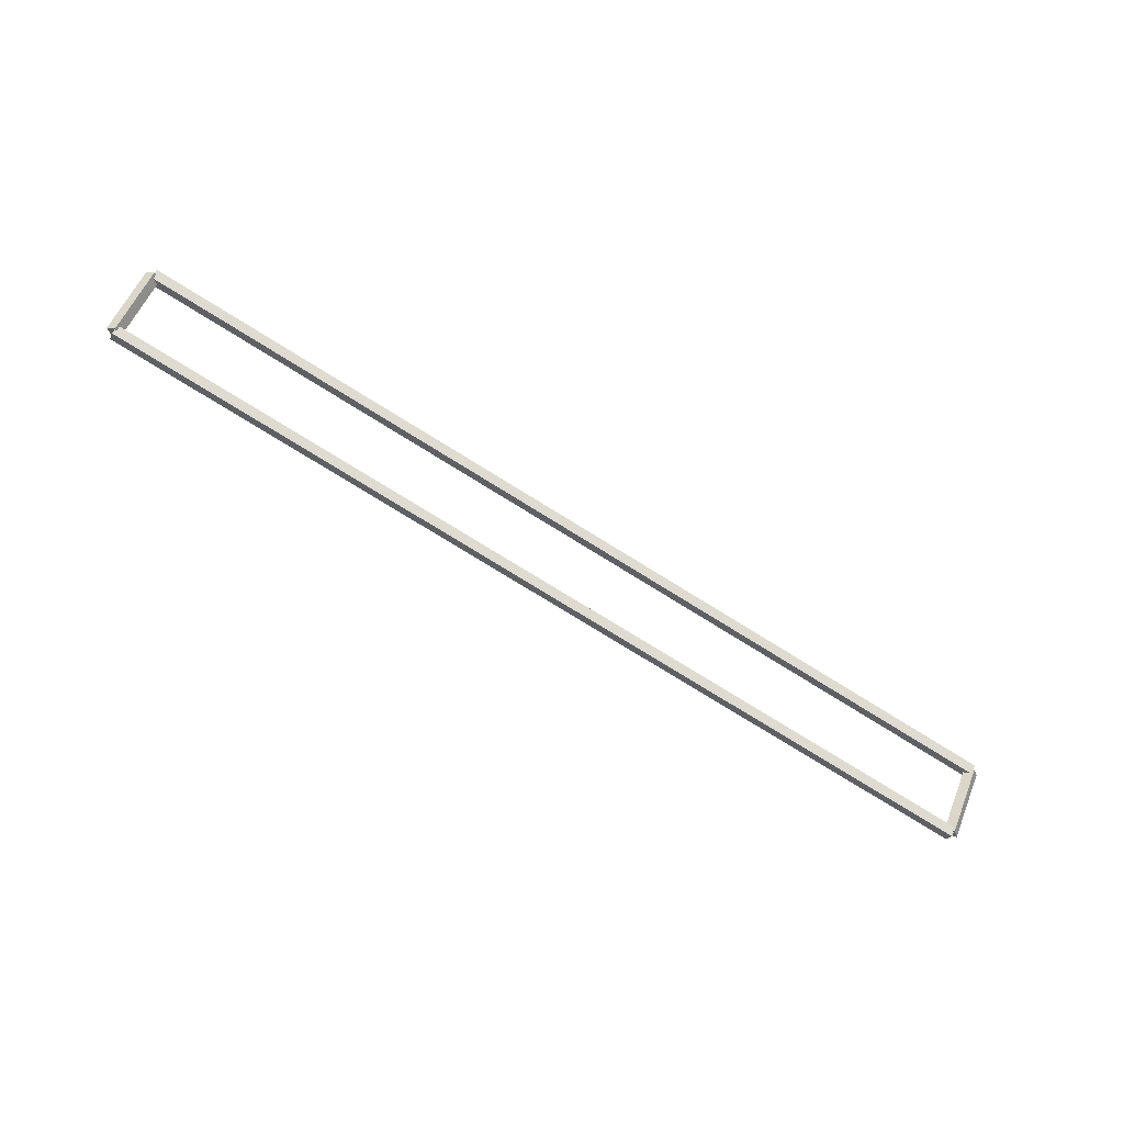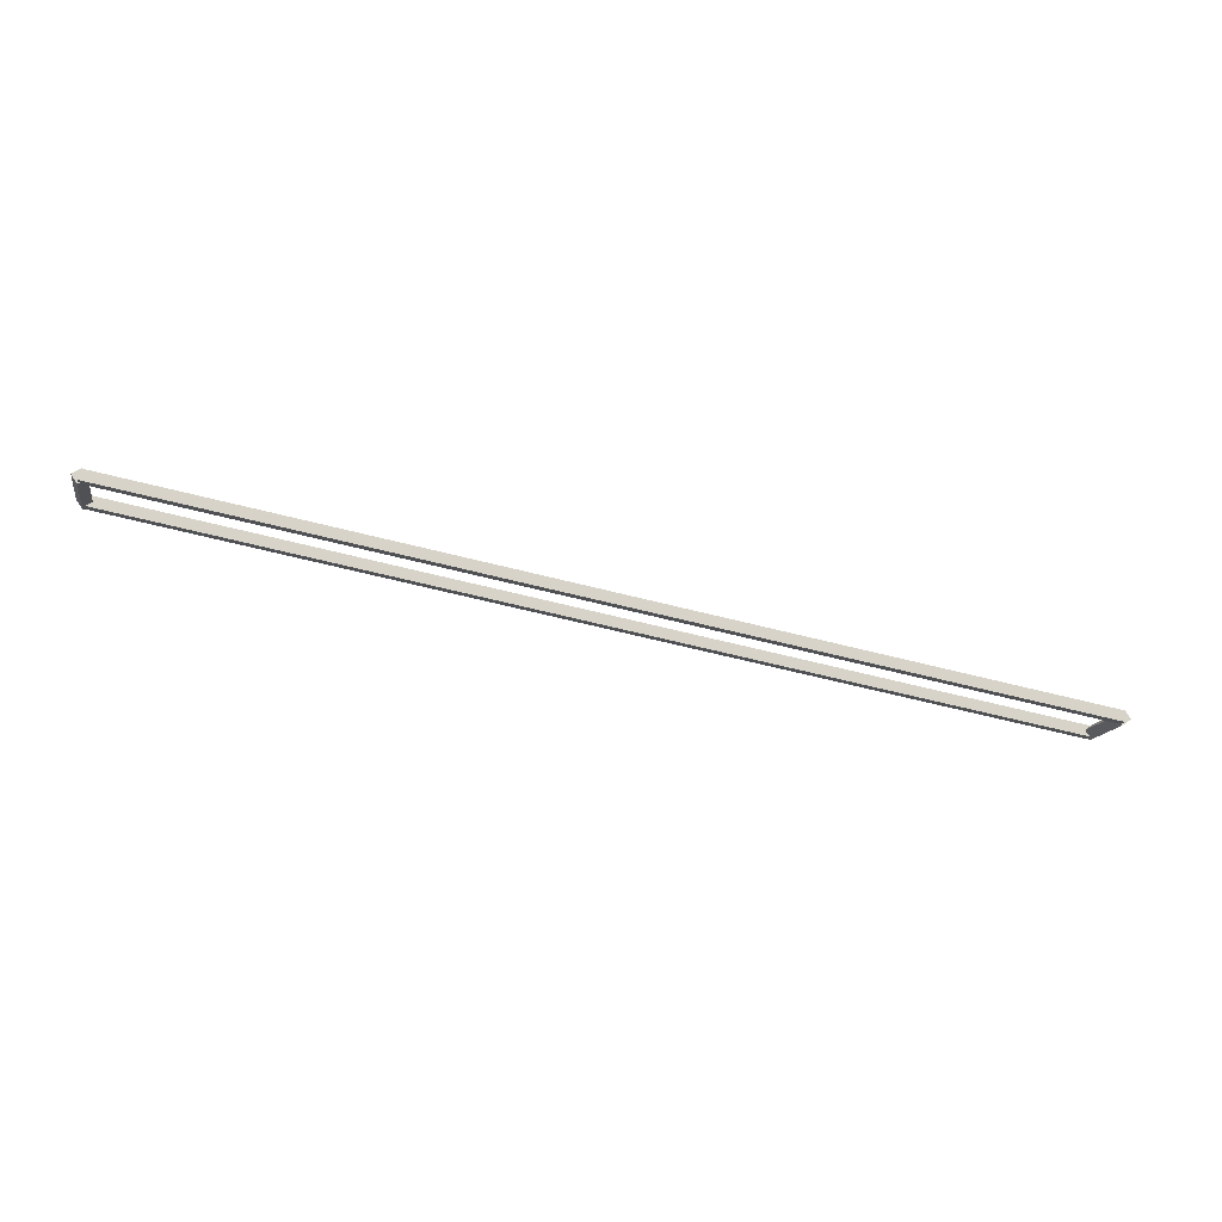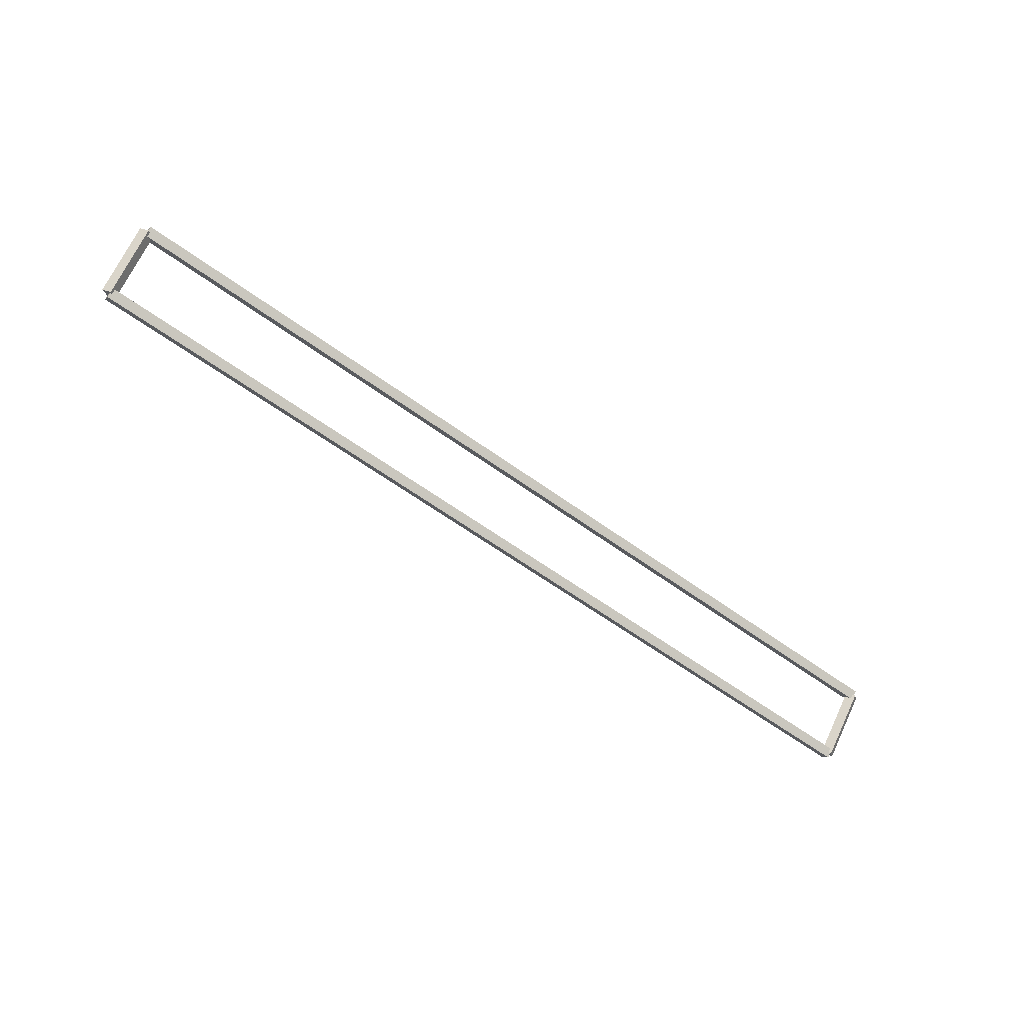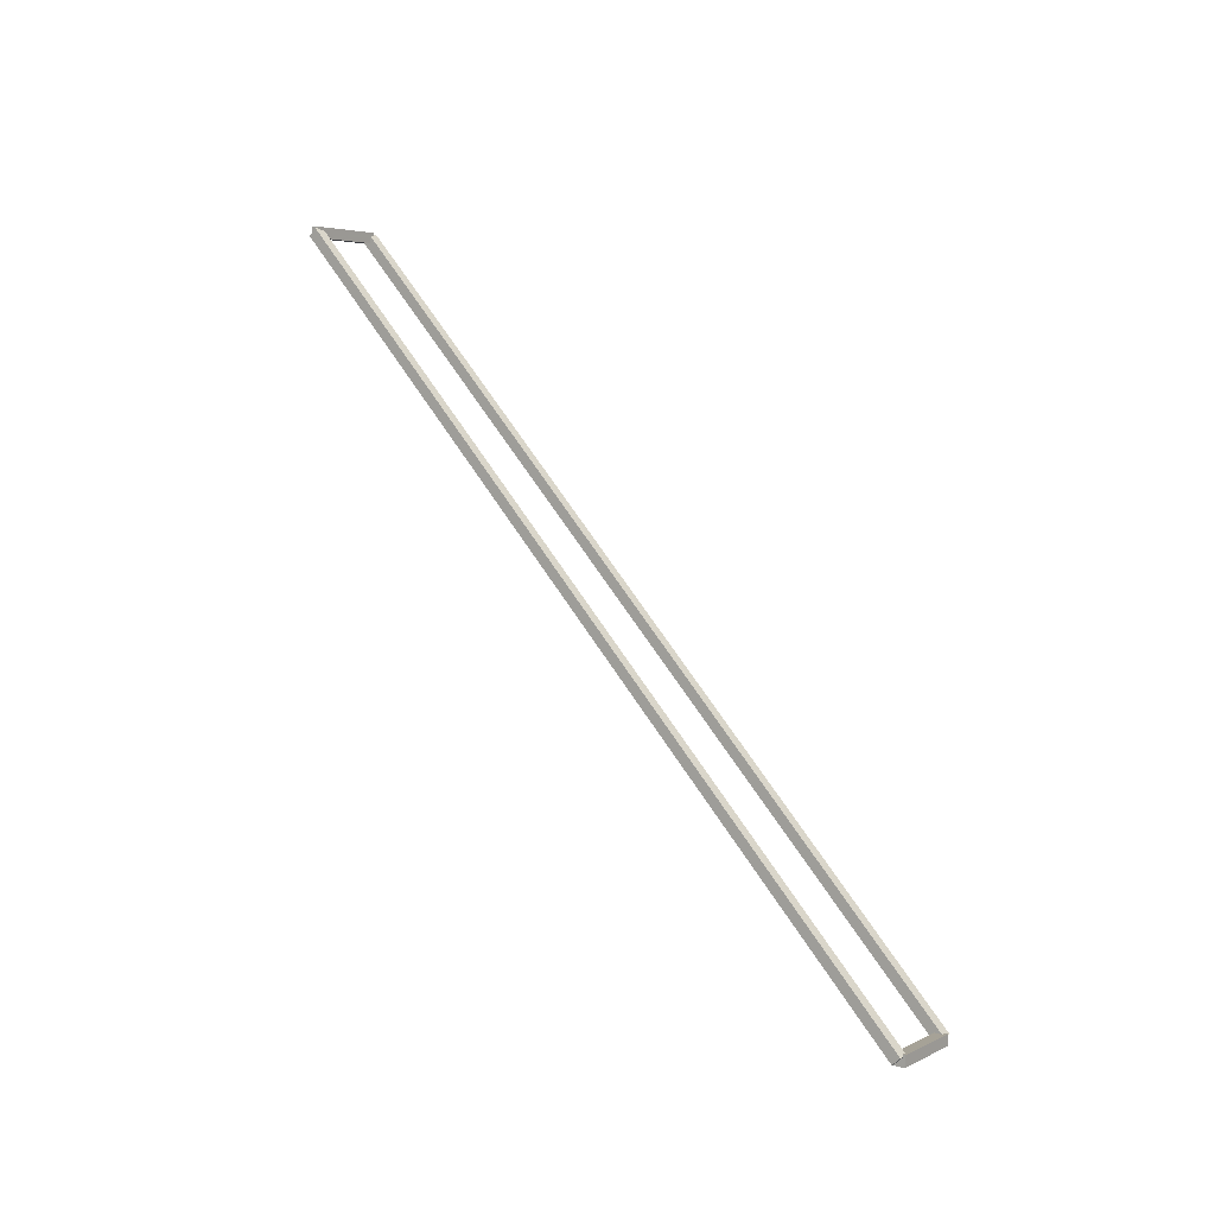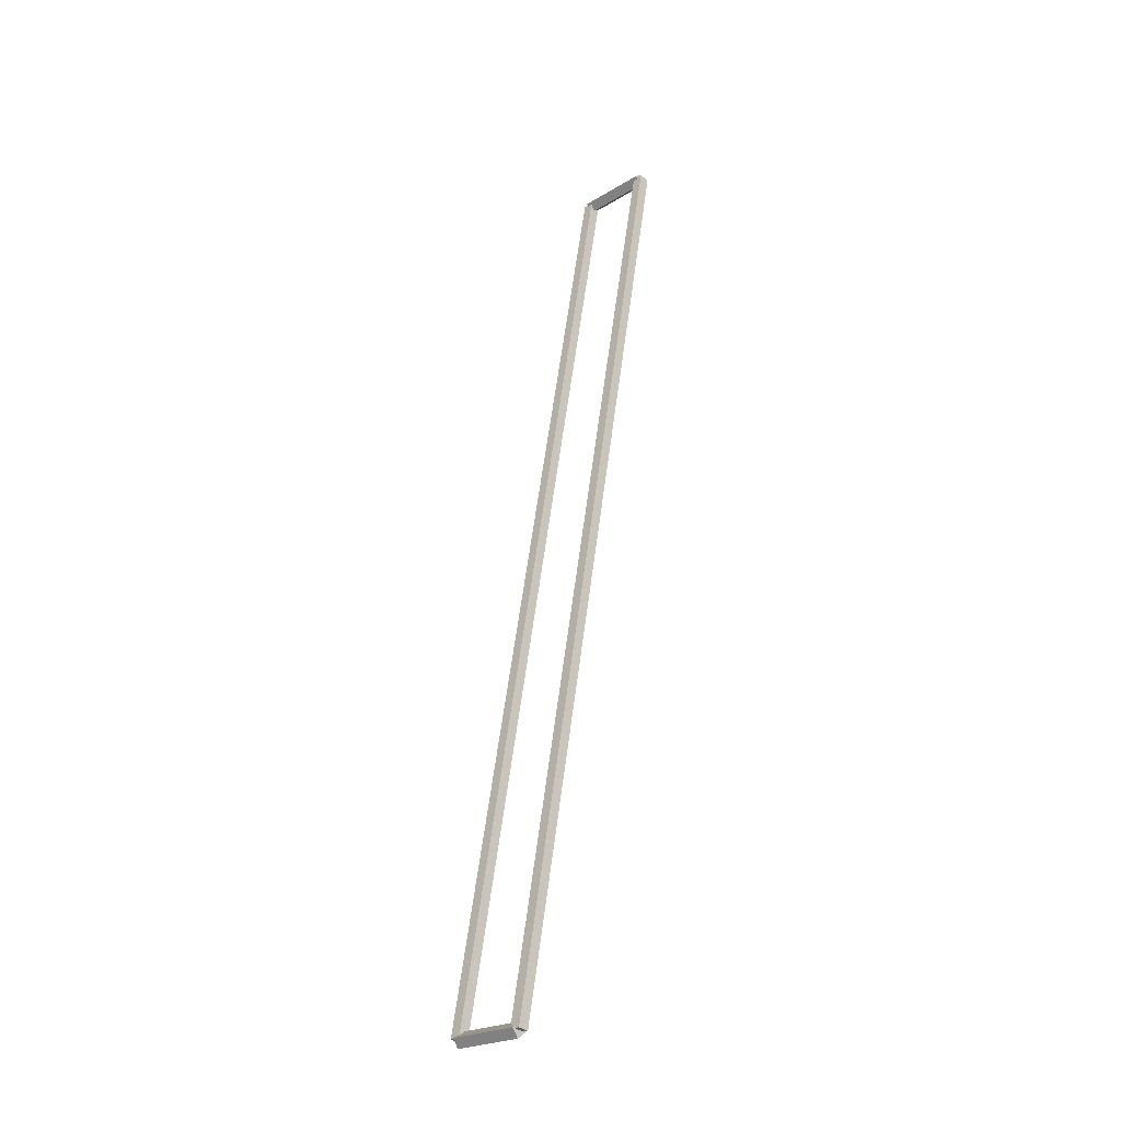
<metadata>
{"format":"obj","ext":"obj","renderer":"f3d","projection":"perspective","resolution":1024,"background":"white","views":[{"elev":-74.5,"azim":-32.0,"up":"+Y"},{"elev":-60.1,"azim":165.1,"up":"+Y"},{"elev":-58.7,"azim":-37.2,"up":"+Y"},{"elev":66.2,"azim":57.0,"up":"+Y"},{"elev":59.2,"azim":97.4,"up":"+Z"}]}
</metadata>
<code>
g layer_boundary_7_2_52
v 12.7 49.31 11.99
v 12.7 49.21 12.09
v 12.7 49.11 11.99
v 12.7 49.21 11.89
v 0 49.31 11.99
v 0 49.21 12.09
v 0 49.11 11.99
v 0 49.21 11.89
f 1 2 3 4
f 6 2 1 5
f 5 1 4 8
f 6 5 8 7
f 8 4 3 7
f 7 3 2 6
g layer_boundary_7_2_52
v 12.8 49.92 12.7
v 12.7 49.99 12.63
v 12.6 49.92 12.7
v 12.7 49.85 12.77
v 12.8 49.21 11.99
v 12.7 49.28 11.92
v 12.6 49.21 11.99
v 12.7 49.14 12.06
f 9 10 11 12
f 14 10 9 13
f 13 9 12 16
f 14 13 16 15
f 16 12 11 15
f 15 11 10 14
g layer_boundary_7_2_52
v 0 50.02 12.7
v 0 49.92 12.6
v 0 49.82 12.7
v 0 49.92 12.8
v 12.7 50.02 12.7
v 12.7 49.92 12.6
v 12.7 49.82 12.7
v 12.7 49.92 12.8
f 17 18 19 20
f 22 18 17 21
f 21 17 20 24
f 22 21 24 23
f 24 20 19 23
f 23 19 18 22
g layer_boundary_7_2_52
v 0.1 49.21 11.99
v -1.033e-14 49.14 12.06
v -0.1 49.21 11.99
v 3.109e-14 49.28 11.92
v 0.1 49.92 12.7
v -1.033e-14 49.85 12.77
v -0.1 49.92 12.7
v 3.109e-14 49.99 12.63
f 25 26 27 28
f 30 26 25 29
f 29 25 28 32
f 30 29 32 31
f 32 28 27 31
f 31 27 26 30

</code>
